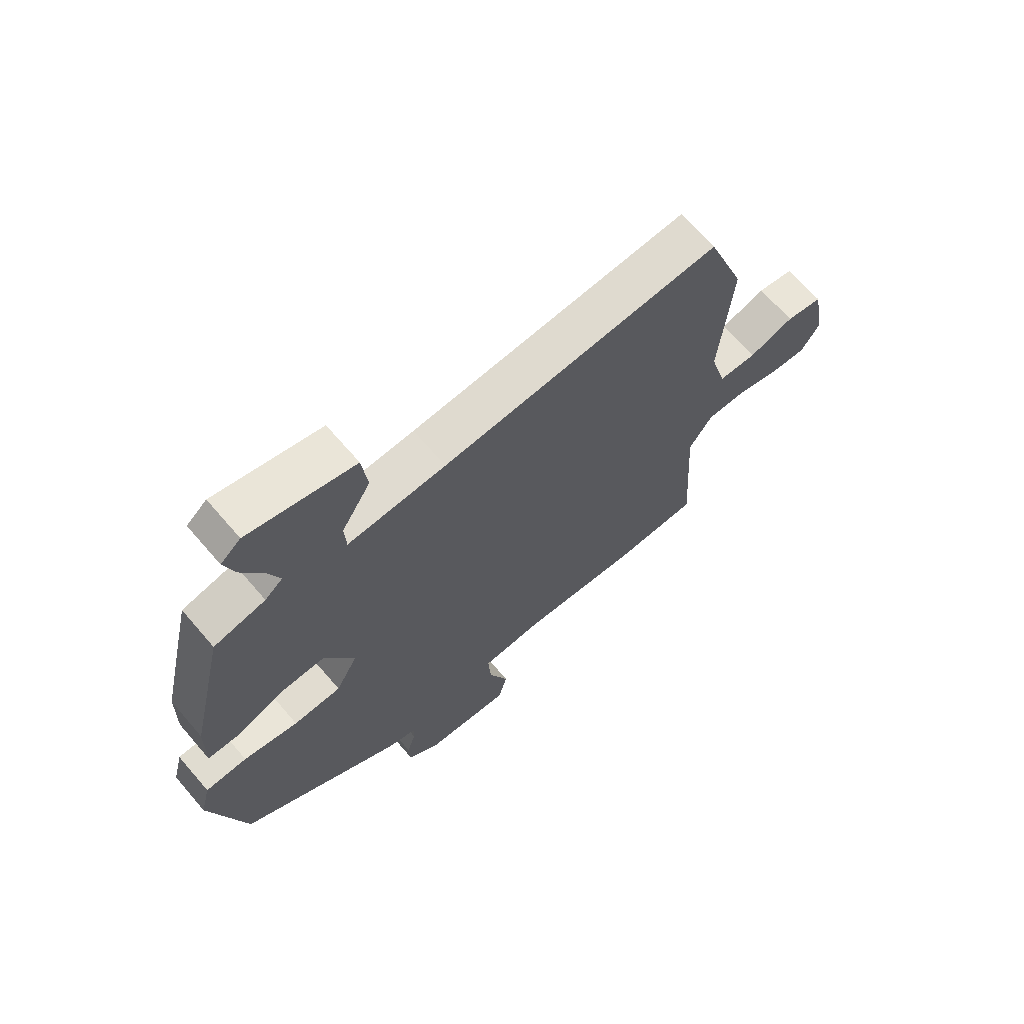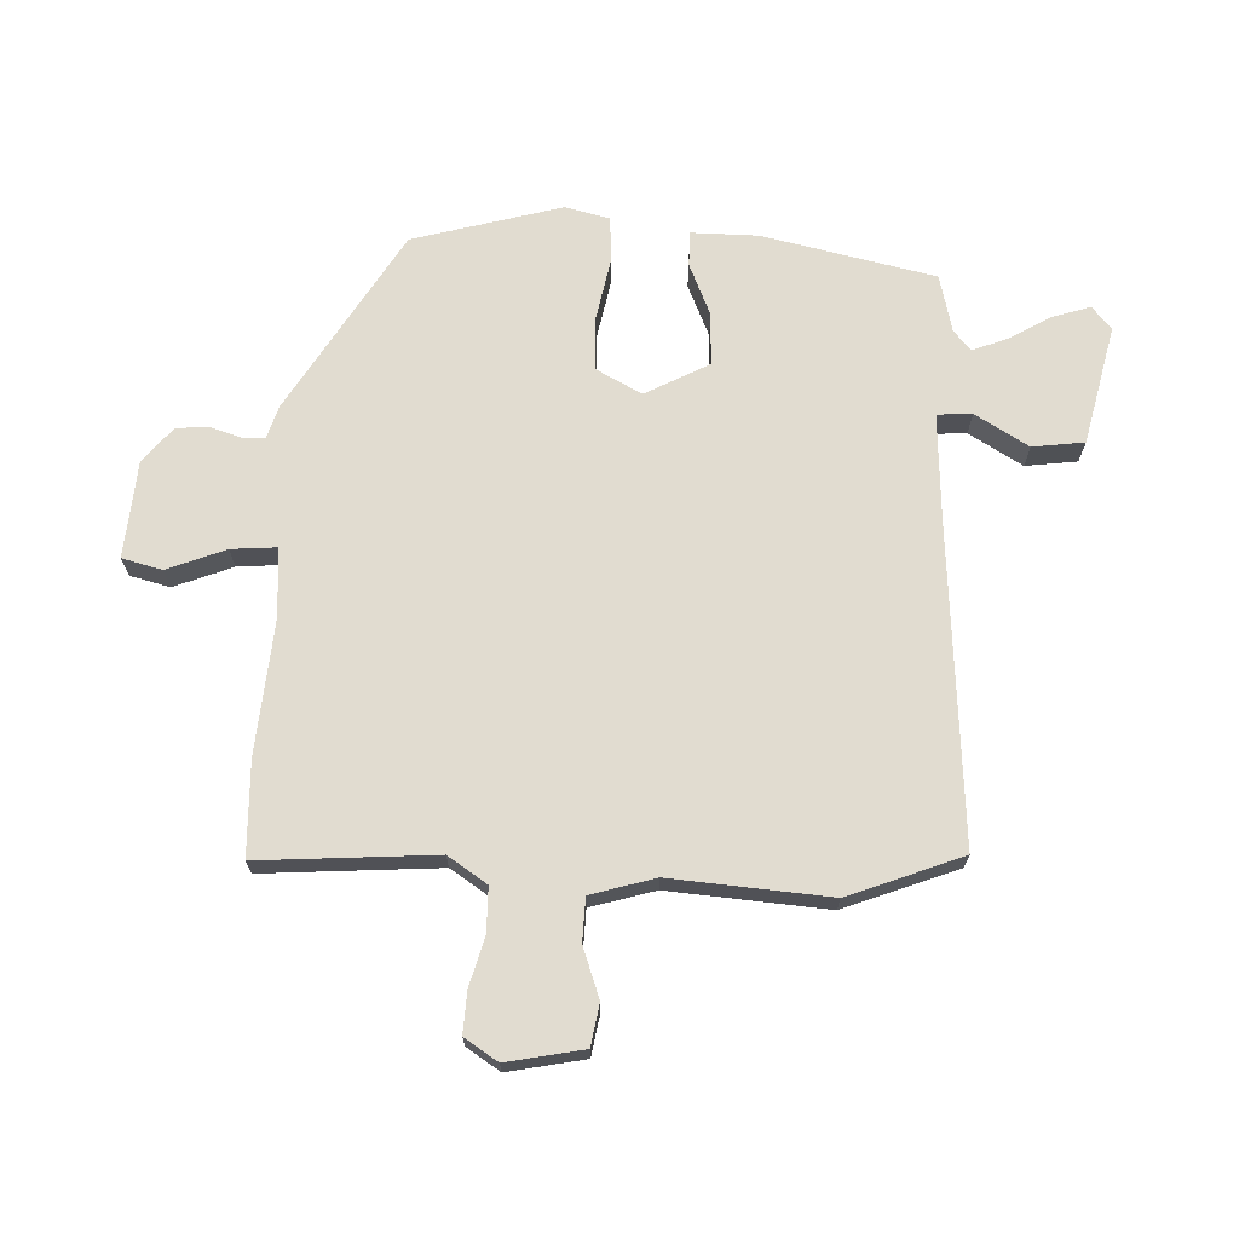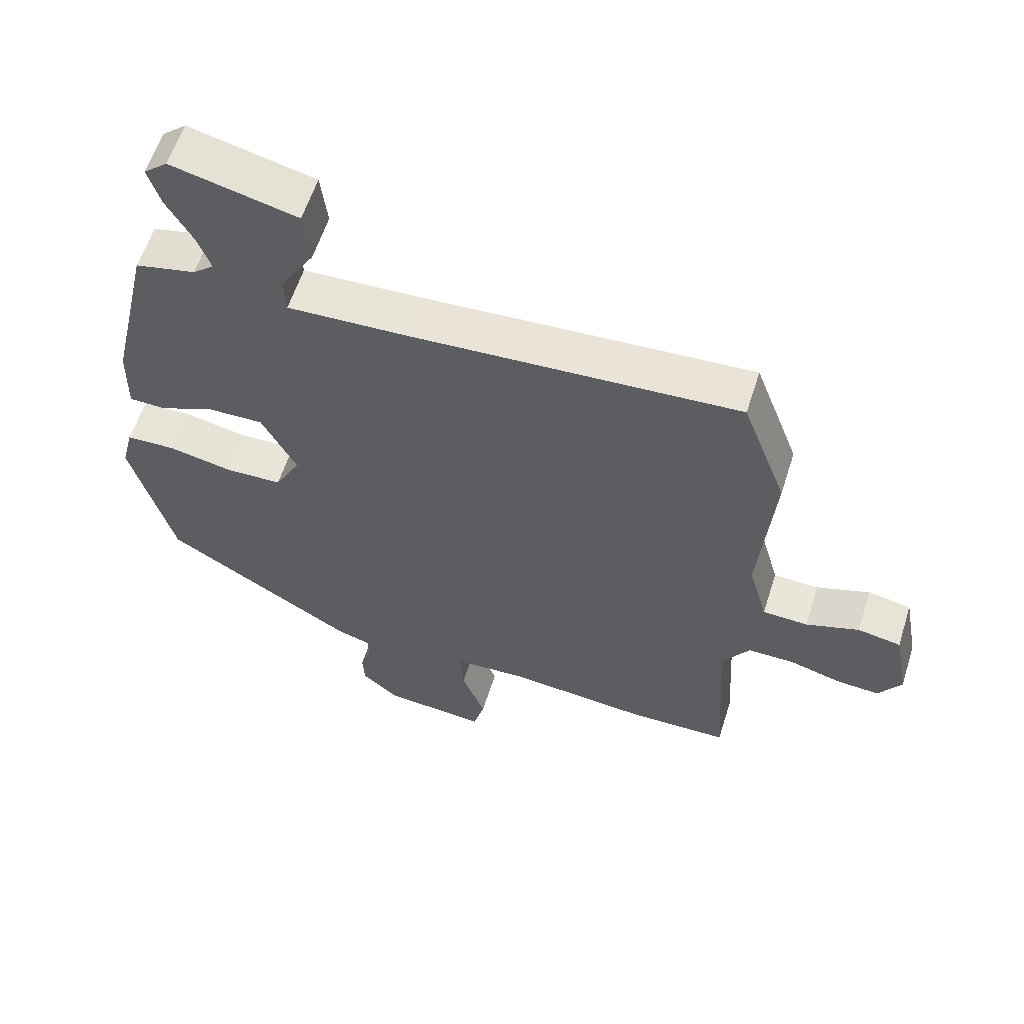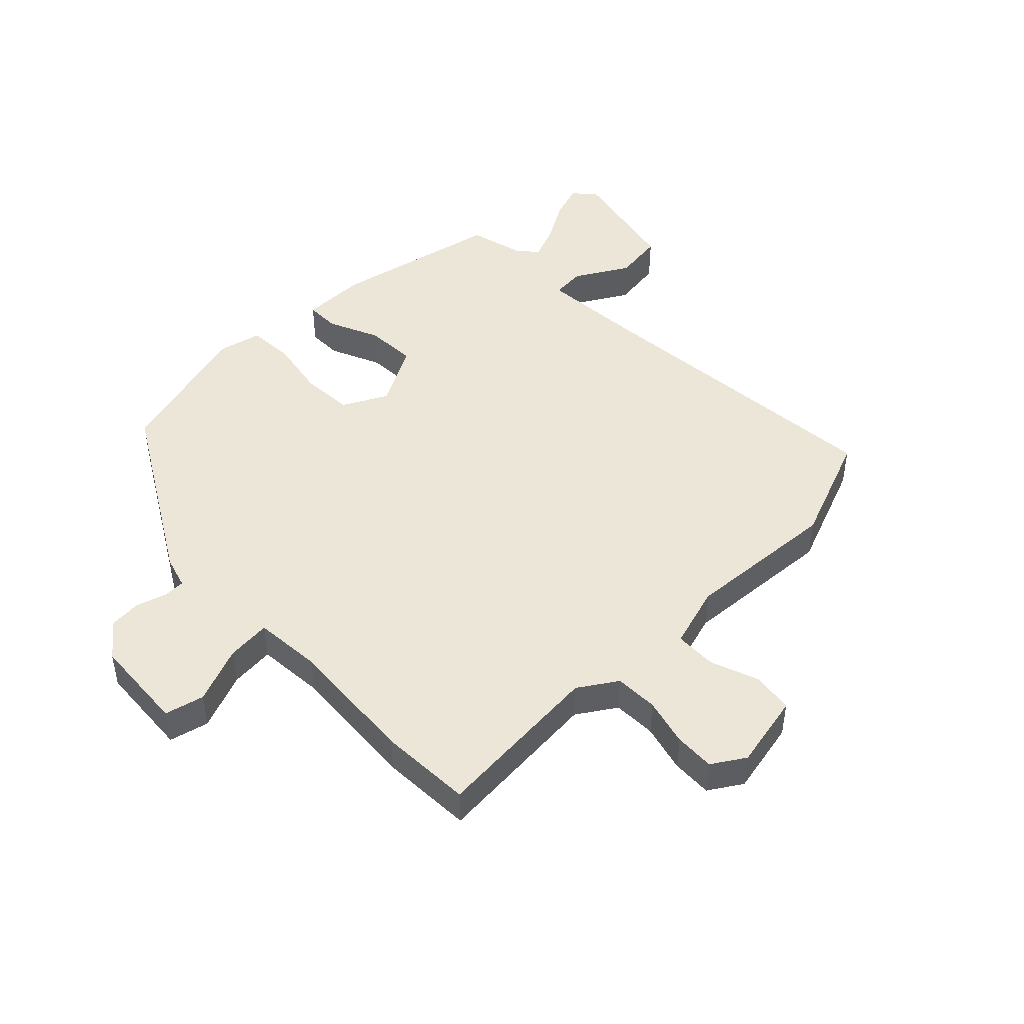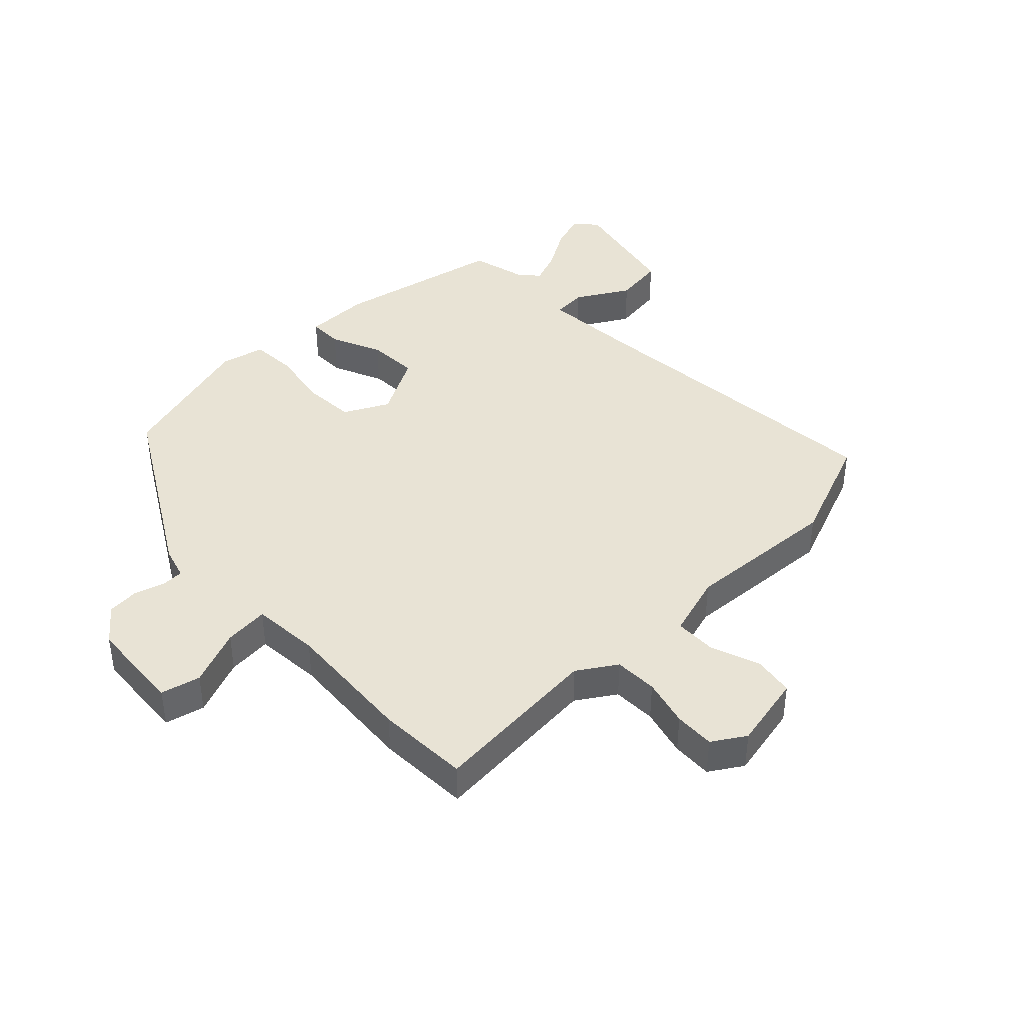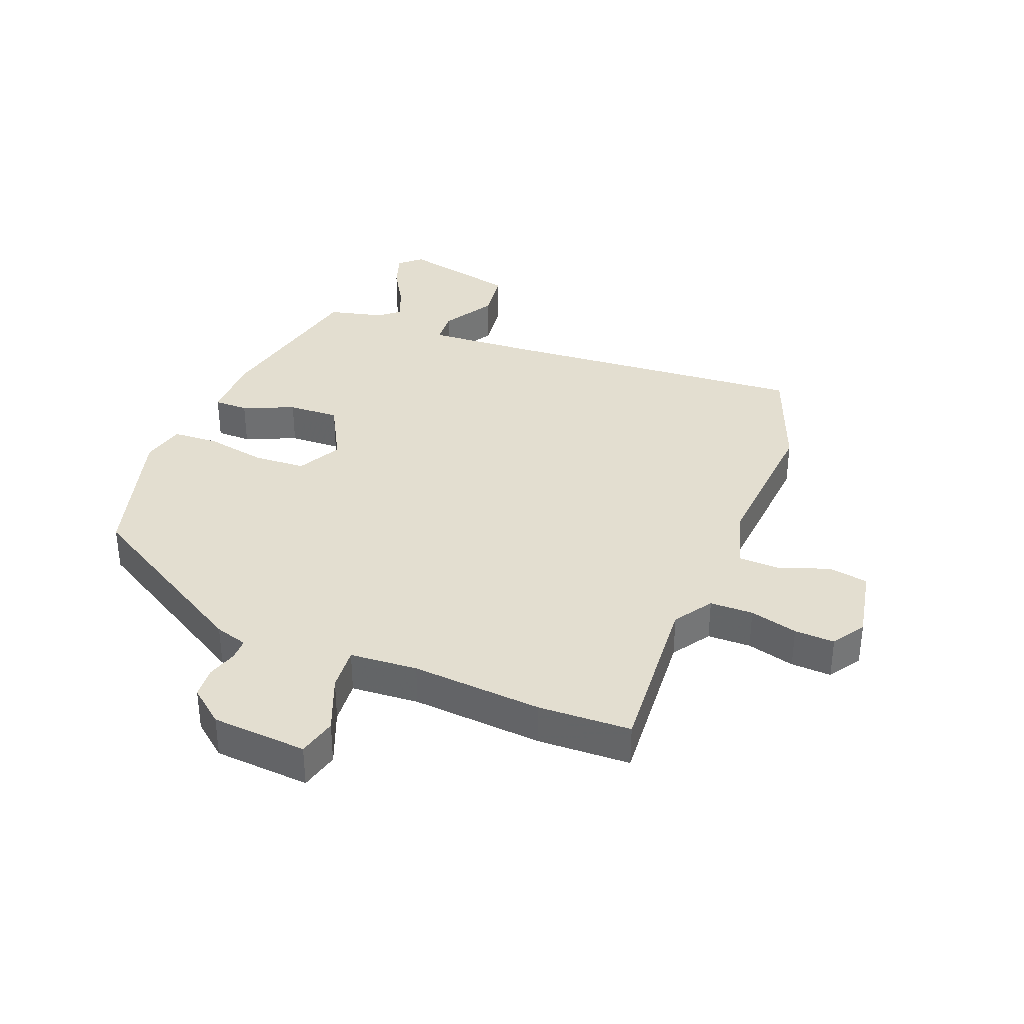
<metadata>
{"format":"obj","ext":"obj","renderer":"f3d","projection":"perspective","resolution":1024,"background":"white","views":[{"elev":67.5,"azim":139.3,"up":"+Z"},{"elev":69.4,"azim":-88.3,"up":"+Y"},{"elev":59.2,"azim":-162.4,"up":"+Z"},{"elev":46.5,"azim":-135.5,"up":"+Y"},{"elev":41.3,"azim":-135.2,"up":"+Y"},{"elev":35.7,"azim":-159.3,"up":"+Y"}]}
</metadata>
<code>
v 0.423 0.07 0.489
v 0.486 0.07 0.214
v 0.488 0.07 0.107
v 0.432 0.07 0.106
v 0.348 0.07 0.141
v 0.264 0.07 0.143
v 0.211 0.07 0.041
v 0.25 0.07 -0.031
v 0.336 0.07 -0.034
v 0.434 0.07 -0.014
v 0.509 0.07 -0.017
v 0.527 0.07 -0.089
v 0.463 0.07 -0.327
v 0.174 0.07 -0.504
v 0.121 0.07 -0.521
v 0.121 0.07 -0.557
v 0.137 0.07 -0.606
v 0.134 0.07 -0.658
v 0.078 0.07 -0.705
v -0.078 0.07 -0.719
v -0.095 0.07 -0.655
v -0.059 0.07 -0.561
v -0.054 0.07 -0.488
v -0.165 0.07 -0.482
v -0.379 0.07 -0.502
v -0.531 0.07 -0.499
v -0.514 0.07 -0.217
v -0.556 0.07 -0.155
v -0.627 0.07 -0.155
v -0.705 0.07 -0.177
v -0.771 0.07 -0.181
v -0.806 0.07 -0.128
v -0.783 0.07 -0.005
v -0.717 0.07 0.007
v -0.636 0.07 -0.021
v -0.567 0.07 -0.018
v -0.538 0.07 0.085
v -0.56 0.07 0.339
v -0.492 0.07 0.521
v 0.013 0.07 0.49
v 0.19 0.07 0.482
v 0.193 0.07 0.538
v 0.141 0.07 0.623
v 0.151 0.07 0.706
v 0.342 0.07 0.752
v 0.378 0.07 0.721
v 0.359 0.07 0.661
v 0.32 0.07 0.593
v 0.299 0.07 0.537
v 0.331 0.07 0.51
v 0.423 0 0.489
v 0.486 0 0.214
v 0.488 0 0.107
v 0.432 0 0.106
v 0.348 0 0.141
v 0.264 0 0.143
v 0.211 0 0.041
v 0.25 0 -0.031
v 0.336 0 -0.034
v 0.434 0 -0.014
v 0.509 0 -0.017
v 0.527 0 -0.089
v 0.463 0 -0.327
v 0.174 0 -0.504
v 0.121 0 -0.521
v 0.121 0 -0.557
v 0.137 0 -0.606
v 0.134 0 -0.658
v 0.078 0 -0.705
v -0.078 0 -0.719
v -0.095 0 -0.655
v -0.059 0 -0.561
v -0.054 0 -0.488
v -0.165 0 -0.482
v -0.379 0 -0.502
v -0.531 0 -0.499
v -0.514 0 -0.217
v -0.556 0 -0.155
v -0.627 0 -0.155
v -0.705 0 -0.177
v -0.771 0 -0.181
v -0.806 0 -0.128
v -0.783 0 -0.005
v -0.717 0 0.007
v -0.636 0 -0.021
v -0.567 0 -0.018
v -0.538 0 0.085
v -0.56 0 0.339
v -0.492 0 0.521
v 0.013 0 0.49
v 0.19 0 0.482
v 0.193 0 0.538
v 0.141 0 0.623
v 0.151 0 0.706
v 0.342 0 0.752
v 0.378 0 0.721
v 0.359 0 0.661
v 0.32 0 0.593
v 0.299 0 0.537
v 0.331 0 0.51
f 46 47 48
f 45 46 48
f 44 45 48
f 43 44 48
f 42 43 48
f 41 42 48 49
f 37 38 39 40
f 36 37 40 41
f 33 34 35
f 32 33 35
f 31 32 35
f 30 31 35
f 29 30 35
f 28 29 35 36
f 41 49 50
f 36 41 50
f 28 36 50
f 27 28 50
f 20 21 22
f 19 20 22
f 18 19 22
f 17 18 22
f 16 17 22
f 15 16 22 23
f 14 15 23
f 13 14 23
f 12 13 23
f 11 12 23
f 10 11 23
f 9 10 23
f 8 9 23 24
f 3 4 5
f 2 3 5
f 1 2 5
f 50 1 5
f 50 5 6
f 27 50 6 7
f 25 26 27
f 24 25 27
f 8 24 27
f 7 8 27
f 98 97 96
f 98 96 95
f 98 95 94
f 98 94 93
f 98 93 92
f 99 98 92 91
f 90 89 88 87
f 91 90 87 86
f 85 84 83
f 85 83 82
f 85 82 81
f 85 81 80
f 85 80 79
f 86 85 79 78
f 100 99 91
f 100 91 86
f 100 86 78
f 100 78 77
f 72 71 70
f 72 70 69
f 72 69 68
f 72 68 67
f 72 67 66
f 73 72 66 65
f 73 65 64
f 73 64 63
f 73 63 62
f 73 62 61
f 73 61 60
f 73 60 59
f 74 73 59 58
f 55 54 53
f 55 53 52
f 55 52 51
f 55 51 100
f 56 55 100
f 57 56 100 77
f 77 76 75
f 77 75 74
f 77 74 58
f 77 58 57
f 1 51 52 2
f 2 52 53 3
f 3 53 54 4
f 4 54 55 5
f 5 55 56 6
f 6 56 57 7
f 7 57 58 8
f 8 58 59 9
f 9 59 60 10
f 10 60 61 11
f 11 61 62 12
f 12 62 63 13
f 13 63 64 14
f 14 64 65 15
f 15 65 66 16
f 16 66 67 17
f 17 67 68 18
f 18 68 69 19
f 19 69 70 20
f 20 70 71 21
f 21 71 72 22
f 22 72 73 23
f 23 73 74 24
f 24 74 75 25
f 25 75 76 26
f 26 76 77 27
f 27 77 78 28
f 28 78 79 29
f 29 79 80 30
f 30 80 81 31
f 31 81 82 32
f 32 82 83 33
f 33 83 84 34
f 34 84 85 35
f 35 85 86 36
f 36 86 87 37
f 37 87 88 38
f 38 88 89 39
f 39 89 90 40
f 40 90 91 41
f 41 91 92 42
f 42 92 93 43
f 43 93 94 44
f 44 94 95 45
f 45 95 96 46
f 46 96 97 47
f 47 97 98 48
f 48 98 99 49
f 49 99 100 50
f 50 100 51 1

</code>
